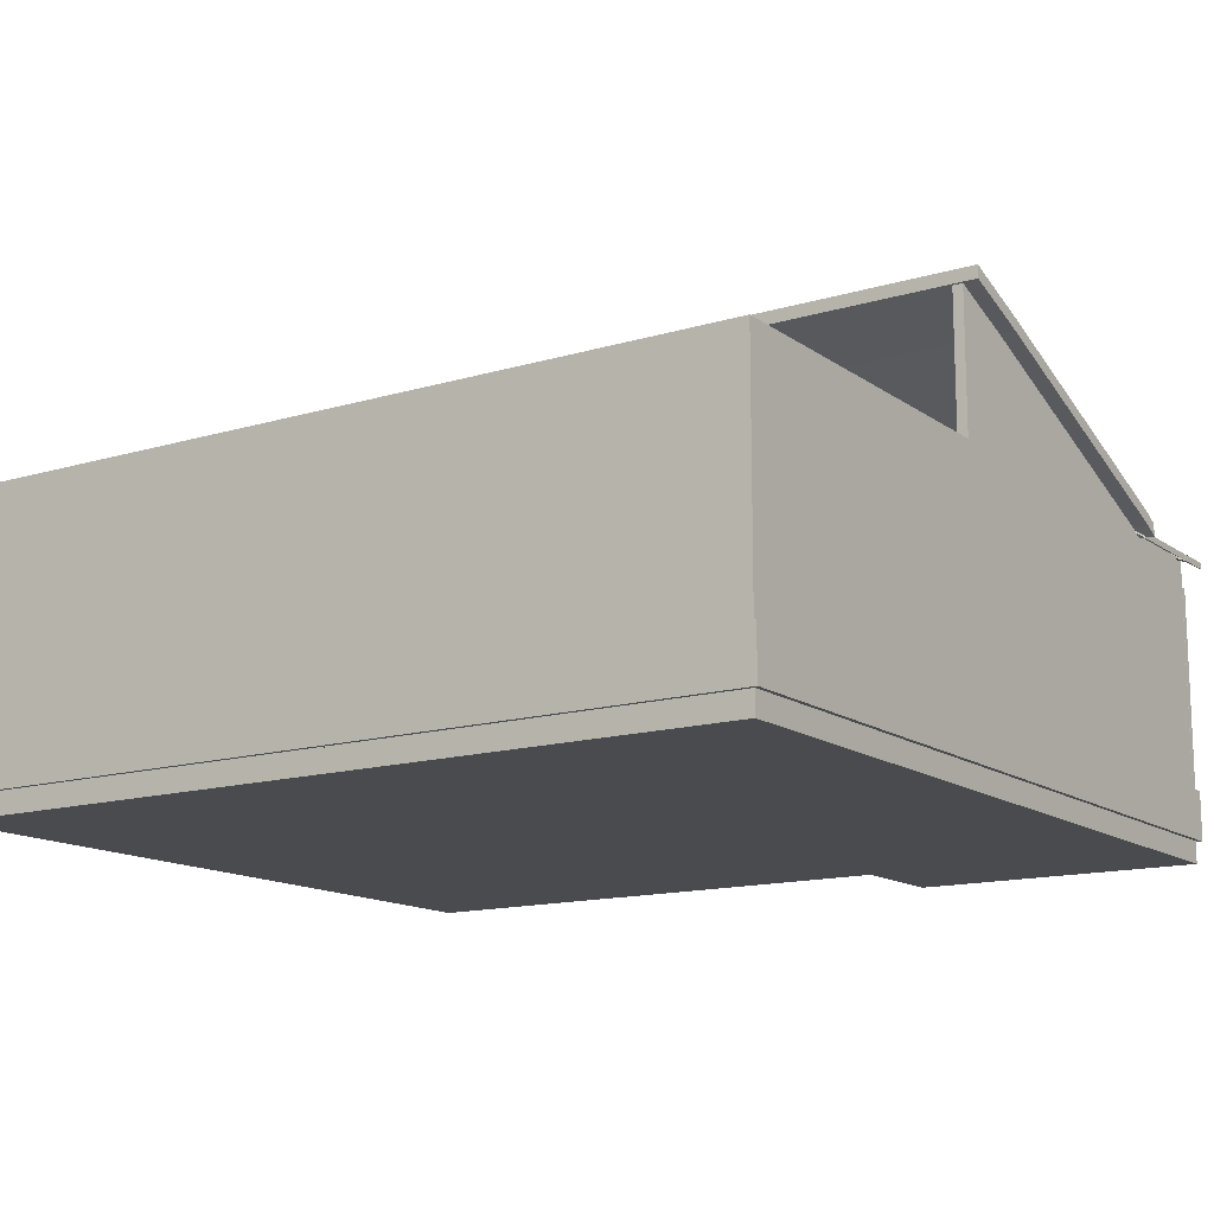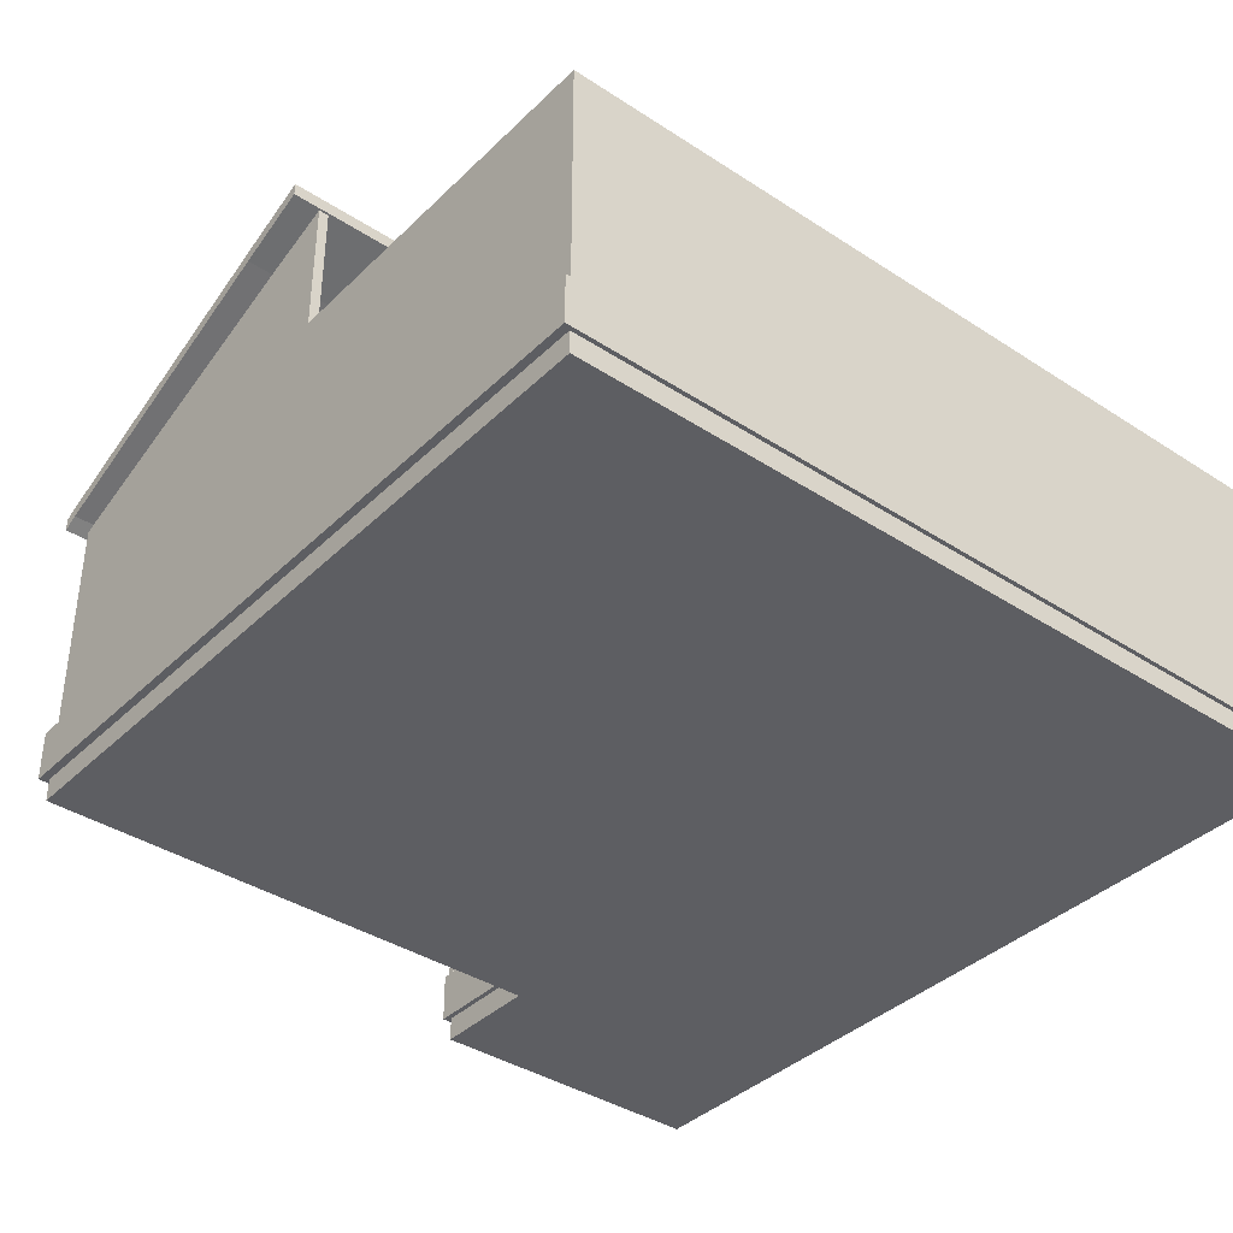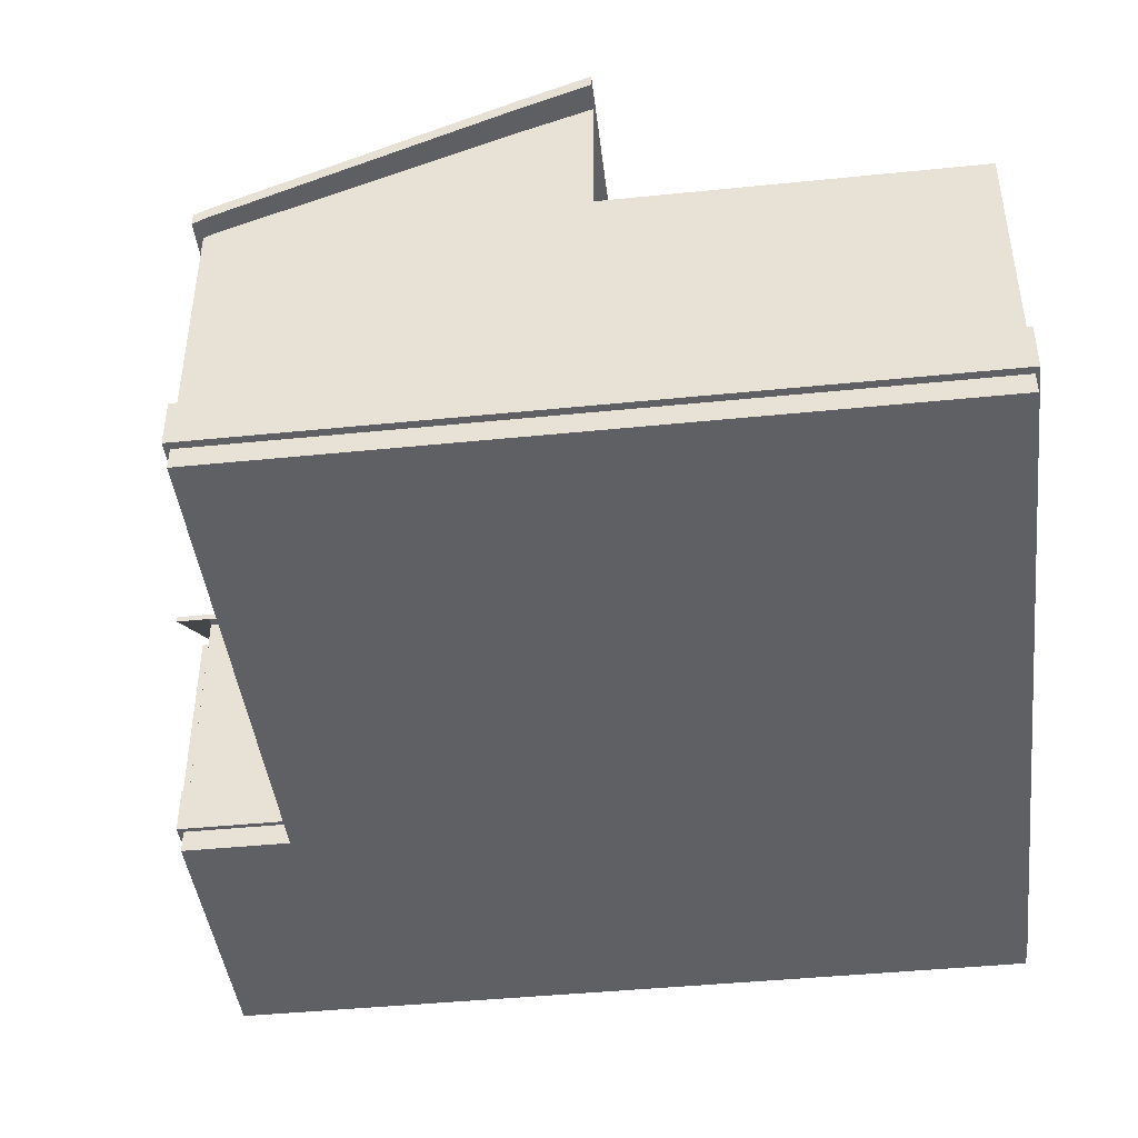
<metadata>
{"format":"obj","ext":"obj","renderer":"f3d","projection":"perspective","resolution":1024,"background":"white","views":[{"elev":-14.0,"azim":-146.4,"up":"+Y"},{"elev":-38.3,"azim":140.4,"up":"+Y"},{"elev":-43.5,"azim":96.8,"up":"+Y"}]}
</metadata>
<code>
g default
v -757 -40 690.6
v 782.9 -40 690.6
v -757 0 690.6
v 782.9 0 690.6
v -757 0 -678.9
v 782.9 0 -678.9
v -757 -40 -678.9
v 782.9 -40 -678.9
v -738.9 -6.1e-05 674
v 764.3 0 674
v 764.3 0 -662.3
v -738.4 0 -662.3
v -741.7 -40 690.6
v -200.3 -40 690.6
v -200.3 0 690.6
v -741.5 -5.5e-05 690.6
v -757 0 898.5
v -741.7 0 898.5
v -757 -40 898.5
v -741.7 -40 898.5
v -200.3 -40 898.5
v -200.3 0 898.5
v -215.4 0 690.8
v -740.8 0 884
v -215.4 0 884
v -757 -9.2e-05 690.6
v 782.9 -9.2e-05 690.6
v 764.3 -9.2e-05 674
v 782.9 -9.2e-05 -678.9
v 764.3 -9.2e-05 -662.3
v -757 -9.2e-05 -678.9
v -738.4 -9.2e-05 -662.3
v -757 -9.2e-05 690.6
v -757 -9.2e-05 898.5
v -741.7 -9.2e-05 898.5
v -741.7 -9.2e-05 898.5
v -200.3 -9.2e-05 898.5
v -215.4 -9.2e-05 853.6
v -740.8 -9.2e-05 853.6
v -200.3 -9.2e-05 690.6
v -215.4 -9.2e-05 690.8
v 166.9 -9.2e-05 690.6
v 166.9 -9.2e-05 674
v 166.9 0 674
v 166.9 0 -662.3
v 166.9 -9.2e-05 -662.3
v 166.9 -9.2e-05 -678.9
v 201.3 -9.2e-05 -678.9
v 201.3 -9e-05 -662.3
v 201.3 0 -662.3
v 200.5 0 674
v 200.5 -9.2e-05 674
v 200.5 -9.2e-05 690.6
v -757 532.8 690.6
v 166.9 532.8 690.6
v 166.9 532.8 674
v -737.6 532.8 674
v 782.9 532.8 690.6
v 782.9 532.8 -678.9
v 764.3 532.8 -662.3
v 764.3 532.8 674
v 166.9 532.8 -662.3
v 166.9 532.8 -678.9
v -757 532.8 -678.9
v -738.4 532.8 -662.3
v 200.5 532.8 674
v 200.5 532.8 690.6
v 201.3 532.8 -678.9
v 201.3 532.8 -662.3
v -757 532.8 690.6
v -741.7 532.8 690.6
v -757 532.8 898.5
v -741.7 532.8 898.5
v -741.7 532.8 898.5
v -200.3 532.8 898.5
v -215.4 532.8 853.6
v -740.8 532.8 853.6
v -200.3 532.8 690.6
v -215.4 532.8 690.8
v 166.9 532.8 674
v 166.9 532.8 -662.3
v 200.5 532.8 674
v 201.3 532.8 -662.3
v -215.3 -9.2e-05 690.6
v -215.3 532.8 690.6
v -215.3 532.8 674
v -215.3 -9.2e-05 674
v -215.3 0 674
v -215.3 0 -662.3
v -215.3 -9.2e-05 -662.3
v -215.3 532.8 -662.3
v -215.3 532.8 -678.9
v -215.3 -9.2e-05 -678.9
v -686.6 0 898.5
v -686.6 -9.2e-05 898.5
v -686.6 532.8 898.5
v -685.7 532.8 853.6
v -685.7 -9e-05 853.6
v -685.7 2e-06 884
v -685.7 2e-06 690.8
v -686.6 0 690.6
v -701.9 0 690.6
v -699.1 0 674
v -99.49 532.8 674
v -99.49 -9.2e-05 674
v -99.49 0 674
v 104.2 532.8 674
v 104.2 -9.2e-05 674
v 102.3 0 674
v -99.35 -9.2e-05 690.6
v -99.35 532.8 690.6
v 104.5 -9.2e-05 690.6
v 104.5 532.8 690.6
v -99.49 -1.573 674
v 104.2 -1.573 674
v -99.49 307.7 674
v 104.2 307.7 674
v -99.35 -1.573 690.6
v 104.5 -1.573 690.6
v 104.5 307.7 690.6
v -99.35 307.7 690.6
v 166.9 0 139.5
v 166.9 532.8 139.5
v 166.9 532.8 -181.2
v 166.9 0 -181.2
v 200.8 0 139.5
v 200.8 532.8 139.5
v 201 0 -181.2
v 201 532.8 -181.2
v 166.9 -0.5844 -181.2
v 166.9 -0.5844 139.5
v 200.8 -0.5844 139.5
v 201 -0.5844 -181.2
v 166.9 402.6 36.26
v 166.9 395.3 60.32
v 166.9 383.5 82.5
v 166.9 367.5 101.9
v 166.9 348.1 117.9
v 166.9 325.9 129.7
v 166.9 301.8 137
v 166.9 276.8 139.5
v 166.9 495.8 139.5
v 166.9 405.1 11.23
v 200.8 301.8 137
v 200.8 325.9 129.7
v 200.9 348.1 117.9
v 200.9 367.5 101.9
v 200.9 383.5 82.5
v 200.9 395.3 60.32
v 200.9 402.6 36.26
v 200.9 405.1 11.23
v 200.8 495.8 139.5
v 200.8 276.8 139.5
v 166.9 301.8 -178.7
v 166.9 325.9 -171.4
v 166.9 348.1 -159.6
v 166.9 367.5 -143.6
v 166.9 383.5 -124.2
v 166.9 395.3 -102
v 166.9 402.6 -77.96
v 166.9 405.1 -52.94
v 166.9 495.8 -181.2
v 166.9 276.8 -181.2
v 201 402.6 -77.96
v 201 395.3 -102
v 201 383.5 -124.2
v 201 367.5 -143.6
v 201 348.1 -159.6
v 201 325.9 -171.4
v 201 301.8 -178.7
v 201 276.8 -181.2
v 201 495.8 -181.2
v 201 405.1 -52.94
v -757 532.8 5.873
v -738 532.8 5.873
v 166.9 532.8 6.777
v 200.9 532.8 6.777
v 764.3 532.8 5.873
v 782.9 532.8 5.873
v -741.7 541.7 690.6
v -737.6 541.7 674
v -738 800.5 5.873
v -757 800.5 5.873
v -757 541.7 690.6
v 200.5 541.7 674.5
v 200.8 749.2 139.5
v 200.9 798.2 2.829
v 166.9 798.2 2.829
v 166.9 749.2 139.5
v 166.9 541.7 674.5
v 166.9 8.845 674
v 200.5 8.845 674
v 782.9 541.7 690.6
v 782.9 800.5 5.873
v 764.3 800.5 5.873
v 764.3 541.7 674
v -741.7 548.5 690.6
v -737.6 565.8 674
v -738 813.9 5.873
v -757 813.9 5.873
v -757 548.5 690.6
v 200.5 565.8 674.5
v 200.8 773.3 139.5
v 200.9 822.3 2.829
v 166.9 822.3 2.829
v 166.9 773.3 139.5
v 166.9 565.8 674.5
v 166.9 32.93 674
v 200.5 32.93 674
v 782.9 541.8 690.6
v 782.9 800.6 5.873
v 764.3 800.6 5.873
v 764.3 541.8 674
v 820.5 541.7 674.5
v 832.1 749.2 139.5
v 832.1 773.3 139.5
v 820.5 565.8 674.5
v 835.6 798.2 2.829
v 835.6 822.3 2.829
v -785.8 798.2 2.829
v -785.8 749.2 139.5
v -785.8 773.3 139.5
v -785.8 822.3 2.829
v -785.8 541.7 674.5
v -785.8 565.8 674.5
v -462.6 532.8 853.6
v -462.6 532.8 898.5
v -462.6 722.7 884
v -462.6 722.7 898.5
v -182.4 532.1 898.5
v -182.7 532.1 884
v -685.7 580.7 884
v -770.4 525.4 884
v -771.3 525.4 898.5
v -686.6 580.7 898.5
v -462.6 735.1 884
v -462.6 735.1 898.5
v -182.4 544.4 898.5
v -182.7 544.4 884
v -685.7 593 884
v -770.4 537.7 884
v -771.3 537.7 898.5
v -686.6 593 898.5
v -462.6 722.7 965.2
v -182.4 532.1 965.2
v -182.4 544.4 965.2
v -462.6 735.1 965.2
v -771.3 525.4 965.2
v -686.6 580.7 965.2
v -686.6 593 965.2
v -771.3 537.7 965.2
v -182.7 532.1 698.3
v -462.6 722.7 235.3
v -462.6 735.1 235.3
v -182.7 544.4 698.3
v -685.7 580.7 589.9
v -770.4 525.4 698.3
v -770.4 537.7 698.3
v -685.7 593 589.9
v 200.5 565.8 674.5
v 166.9 565.8 674.5
v 166.9 32.93 674
v 200.5 32.93 674
v 200.5 540.6 674.5
v 166.9 540.5 674.5
v 200.5 565.8 674.5
v 166.9 565.8 674.5
v 166.9 540.5 674.5
v 200.5 540.6 674.5
v 200.5 527.1 702
v 200.5 551.2 702
v 820.5 527.1 702
v 820.5 551.2 702
v 166.9 527.1 702
v 166.9 551.2 702
v -785.8 551.2 702
v -785.8 527.1 702
v 200.5 551.2 702
v 166.9 551.2 702
v 166.9 525.9 702
v 200.5 526.1 702
v -712.7 443.4 898.5
v -663.5 443.4 898.5
v -712.7 -0.1663 898.5
v -663.5 -0.1663 898.5
v -229.3 -0.1663 898.5
v -229.3 443.4 898.5
v -463.5 443.4 898.5
v -712.7 443.4 895
v -663.5 443.4 895
v -712.7 -0.1663 895
v -663.5 -0.1663 895
v -229.3 -0.1663 895
v -229.3 443.4 895
v -463.5 443.4 895
v -741.5 -5.5e-05 690.6
v -741.5 -5.5e-05 690.6
v -741.5 -5.5e-05 690.6
v -741.5 -5.5e-05 690.6
v -741.5 -5.5e-05 690.6
v -741.5 -5.5e-05 690.6
v -741.5 -5.5e-05 690.6
v -741.5 -5.5e-05 690.6
v -741.5 -5.5e-05 690.6
v -741.5 -5.5e-05 690.6
v -741.5 -5.5e-05 690.6
v -741.7 532.8 690.6
v -741.7 532.8 690.6
v -741.7 532.8 690.6
v -741.7 532.8 690.6
v -741.7 532.8 690.6
v -741.7 532.8 690.6
g Casa:Fachada1
f 89 12 9 103 88 106 109 44 122 125 45
f 5 6 8 7
f 7 8 2 1
f 2 8 6 4
f 7 1 3 5
f 178 179 59 60
f 92 64 65 91 62 69 60 59 68 63
f 174 175 65 64
f 1 2 14 13
f 2 4 15 14
f 102 3 305 101 15 4
f 18 17 19 20 21 22 94
f 309 70 72 73
f 3 1 19 17
f 1 13 20 19
f 13 14 21 20
f 14 15 22 21
f 100 303 24 99 25 23
f 101 304 100 23 15
f 302 18 24
f 236 237 238 239
f 75 78 79 76
f 3 102 4 27 53 42 112 110 84 301 26
f 87 88 103 9
f 4 6 29 27
f 11 10 28 30
f 6 5 31 93 47 48 29
f 12 89 90 32
f 5 3 26 31
f 9 12 32
f 299 3 33
f 3 17 34 33
f 17 18 35 34
f 18 297 35
f 95 36 18 94 22 37
f 99 24 39 98 38 25
f 24 18 36 39
f 22 15 40 37
f 15 23 41 40
f 23 25 38 41
f 111 104 86 85
f 10 51 52 28
f 50 128 126 51 10 11
f 49 50 11 30
f 46 45 50 49
f 176 177 129 83 81 124
f 52 51 44 43
f 27 29 59 179 58
f 30 28 61 178 60
f 93 31 64 92 63 68 59 29 48 47
f 91 65 32 90 46 62
f 31 26 54 174 64
f 9 32 65 175 57
f 53 27 58 67
f 28 52 66 61
f 49 30 60 69
f 46 49 69 62
f 42 53 67 55
f 52 43 56 66
f 300 33 70 311
f 33 34 72 70
f 34 35 73 72
f 35 298 310 73
f 290 289 291 292 293 294 295
f 98 39 77 97 226 76 38
f 39 36 74 77
f 37 40 78 75
f 40 41 79 78
f 41 38 76 79
f 51 126 127 82
f 50 45 81 83
f 84 110 111 85
f 105 87 86 104
f 105 106 88 87
f 90 89 45 46
f 16 9 57 312
f 84 87 9 296
f 108 109 106 105
f 43 108 107 56
f 43 44 109 108
f 112 42 55 113
f 67 58 61 66 56 107 113 55
f 113 107 104 111
f 108 105 114 115
f 105 104 116 114
f 104 107 117 116
f 107 108 115 117
f 110 112 119 118
f 112 113 120 119
f 113 111 121 120
f 111 110 118 121
f 115 114 118 119
f 114 116 121 118
f 116 117 120 121
f 117 115 119 120
f 123 122 44 80
f 45 125 124 81
f 129 128 50 83
f 124 125 130 163 162
f 125 122 131 130
f 122 123 142 141 131
f 123 176 124 162 161 143 142
f 127 126 132 153 152
f 126 128 133 132
f 128 129 172 171 133
f 129 177 127 152 151 173 172
f 130 131 132 133
f 131 141 153 132
f 151 143 161 173
f 171 163 130 133
f 141 140 144 153
f 140 139 145 144
f 139 138 146 145
f 138 137 147 146
f 137 136 148 147
f 136 135 149 148
f 135 134 150 149
f 134 143 151 150
f 161 160 164 173
f 160 159 165 164
f 159 158 166 165
f 158 157 167 166
f 157 156 168 167
f 156 155 169 168
f 155 154 170 169
f 154 163 171 170
f 142 143 134
f 142 134 135
f 142 135 136
f 142 136 137
f 142 137 138
f 142 138 139
f 142 139 140
f 142 140 141
f 152 153 144
f 152 144 145
f 152 145 146
f 152 146 147
f 152 147 148
f 152 148 149
f 152 149 150
f 152 150 151
f 162 163 154
f 162 154 155
f 162 155 156
f 162 156 157
f 162 157 158
f 162 158 159
f 162 159 160
f 162 160 161
f 172 173 164
f 172 164 165
f 172 165 166
f 172 166 167
f 172 167 168
f 172 168 169
f 172 169 170
f 172 170 171
f 197 198 199 200 201
f 264 265 262 263
f 210 211 212 213
f 308 54 26 306
f 307 57 181 180
f 57 175 182 181
f 175 174 183 182
f 174 54 184 183
f 54 71 180 184
f 186 185 82 127 177 187
f 177 176 188 187
f 189 188 176 123 80 190
f 80 44 191 190
f 44 51 192 191
f 51 82 185 192
f 58 179 194 193
f 179 178 195 194
f 178 61 196 195
f 61 58 193 196
f 180 181 198 197
f 181 182 199 198
f 182 183 200 199
f 183 184 201 200
f 184 180 197 201
f 214 215 216 217
f 215 218 219 216
f 187 188 205 204
f 220 221 222 223
f 221 224 225 222
f 190 191 208 207
f 191 192 209 208
f 192 185 202 209
f 193 194 211 210
f 194 195 212 211
f 195 196 213 212
f 196 193 210 213
f 202 203 204 205 206 207
f 185 186 215 214
f 203 202 217 216
f 271 270 272 273
f 186 187 218 215
f 187 204 219 218
f 204 203 216 219
f 188 189 221 220
f 206 205 223 222
f 205 188 220 223
f 189 190 224 221
f 274 275 276 277
f 207 206 222 225
f 240 241 242 243 237 236
f 227 75 230 229
f 75 76 231 230
f 76 226 228 231
f 97 77 233 232
f 77 74 234 233
f 74 96 235 234
f 96 227 229 235
f 226 97 232 228
f 244 245 246 247
f 230 231 239 238
f 252 253 254 255
f 256 257 258 259
f 233 234 242 241
f 248 249 250 251
f 249 244 247 250
f 253 256 259 254
f 229 230 245 244
f 230 238 246 245
f 238 237 247 246
f 234 235 249 248
f 243 242 251 250
f 242 234 248 251
f 235 229 244 249
f 237 243 250 247
f 231 228 253 252
f 236 239 255 254
f 239 231 252 255
f 232 233 257 256
f 233 241 258 257
f 241 240 259 258
f 228 232 256 253
f 240 236 254 259
f 202 207 261 260
f 207 208 262 265 261
f 208 209 263 262
f 209 202 260 264 263
f 278 279 280 281
f 260 261 267 266
f 261 265 268 267
f 265 264 269 268
f 264 260 266 269
f 202 185 270 271
f 185 214 272 270
f 214 217 273 272
f 217 202 271 273
f 190 207 275 274
f 207 225 276 275
f 225 224 277 276
f 224 190 274 277
f 266 267 279 278
f 267 268 280 279
f 268 269 281 280
f 269 266 278 281
f 96 74 282 283
f 74 36 284 282
f 36 95 285 284
f 95 37 286 285
f 37 75 287 286
f 75 227 288 287
f 227 96 283 288
f 283 282 289 290
f 282 284 291 289
f 284 285 292 291
f 285 286 293 292
f 286 287 294 293
f 287 288 295 294
f 288 283 290 295
f 85 86 87 84
g default
v 103.4 1.617 700.3
v 798.1 1.617 700.3
v 103.4 94.58 700.3
v 798.1 94.58 700.3
v 103.4 94.58 690.3
v 798.1 94.58 690.3
v 103.4 1.617 690.3
v 798.1 1.617 690.3
v 783.6 1.617 700.3
v 783.6 1.617 690.3
v 783.6 94.58 690.3
v 783.6 94.58 700.3
v 783.6 1.617 -686.3
v 783.6 94.58 -686.3
v 798.1 94.58 -686.3
v 798.1 1.617 -686.3
v 783.6 1.617 -678.2
v 783.6 94.58 -678.2
v 798.1 94.58 -678.2
v 798.1 1.617 -678.2
v -765.7 1.617 -678.2
v -765.7 94.58 -678.2
v -765.7 94.58 -686.3
v -765.7 1.617 -686.3
v -757.3 1.617 -678.2
v -757.3 94.58 -678.2
v -757.3 94.58 -686.3
v -757.3 1.617 -686.3
v -757.3 1.617 909.8
v -757.3 94.58 909.8
v -765.7 94.58 909.8
v -765.7 1.617 909.8
v -757.3 1.617 897.7
v -757.3 94.58 897.7
v -765.7 94.58 897.7
v -765.7 1.617 897.7
v -711.2 1.617 897.7
v -711.2 94.58 897.7
v -711.2 94.58 909.8
v -711.2 1.617 909.8
v -757.3 477.9 897.7
v -757.3 477.9 909.8
v -711.2 477.9 909.8
v -711.2 477.9 897.7
v -757.3 443.1 897.7
v -757.3 443.1 909.8
v -711.2 443.1 909.8
v -711.2 443.1 897.7
v -199.9 443.1 909.8
v -199.9 443.1 897.7
v -199.9 477.9 897.7
v -199.9 477.9 909.8
v -227.4 443.1 909.8
v -227.4 443.1 897.7
v -227.4 477.9 897.7
v -227.4 477.9 909.8
v -227.4 4.445 909.8
v -227.4 4.445 897.7
v -199.9 4.445 897.7
v -199.9 4.445 909.8
v -227.4 95.92 909.8
v -227.4 95.92 897.7
v -199.9 95.92 897.7
v -199.9 95.92 909.8
v -190.4 95.92 897.7
v -190.4 95.92 909.8
v -190.4 4.445 909.8
v -190.4 4.445 897.7
v -199.9 95.92 690
v -199.9 4.445 690
v -190.4 95.92 690
v -190.4 4.445 690
v -199.9 95.92 695.8
v -190.4 95.92 695.8
v -190.4 4.445 695.8
v -199.9 4.445 695.8
v -101.9 95.92 695.8
v -101.9 4.445 695.8
v -101.9 4.445 690
v -101.9 95.92 690
v 171.4 1.617 700.3
v 171.4 1.617 690.3
v 171.4 94.58 690.3
v 171.4 94.58 700.3
v -199.9 472.1 695.8
v -190.4 472.1 695.8
v -190.4 472.1 690
v -199.9 472.1 690
v -101.9 472.1 695.8
v -101.9 472.1 690
v 103.4 470.8 700.3
v 171.4 470.8 700.3
v 171.4 470.8 690.3
v 103.4 470.8 690.3
v -199.9 310.9 695.8
v -190.4 310.9 695.8
v -101.9 310.9 695.8
v -101.9 310.9 690
v -190.4 310.9 690
v -199.9 310.9 690
v 106.6 310.9 695.8
v 106.6 310.9 690
v 106.6 472.1 690
v 106.6 472.1 695.8
v 783.6 1.617 142.9
v 783.6 94.58 142.9
v 798.1 94.58 142.9
v 798.1 1.617 142.9
v 783.6 1.617 -349.7
v 798.1 1.617 -349.7
v 798.1 94.58 -349.7
v 783.6 94.58 -349.7
v -757.3 1.617 -205.4
v -757.3 94.58 -205.4
v -765.7 94.58 -205.4
v -765.7 1.617 -205.4
v -757.3 1.617 346.1
v -765.7 1.617 346.1
v -765.7 94.58 346.1
v -757.3 94.58 346.1
v -295.1 1.617 -678.2
v -295.1 94.58 -678.2
v -295.1 94.58 -686.3
v -295.1 1.617 -686.3
v 352.1 1.617 -678.2
v 352.1 94.58 -678.2
v 352.1 94.58 -686.3
v 352.1 1.617 -686.3
g Ladrillos
f 324 321 314 316
f 323 324 316 318
f 325 326 327 328
f 321 322 320 314
f 314 320 318 316
f 319 313 315 317
f 393 394 322 321
f 394 395 323 322
f 395 396 324 323
f 396 393 321 324
f 333 334 335 336
f 330 331 327 326
f 331 332 328 327
f 332 329 325 328
f 417 418 424 421
f 418 419 423 424
f 419 420 422 423
f 420 417 421 422
f 341 342 343 344
f 338 339 335 334
f 339 340 336 335
f 340 337 333 336
f 433 434 338 337
f 434 435 339 338
f 435 436 340 339
f 436 433 337 340
f 349 350 351 352
f 346 347 343 342
f 347 348 344 343
f 348 345 341 344
f 425 426 432 429
f 426 427 431 432
f 427 428 430 431
f 428 425 429 430
f 345 346 350 349
f 353 354 355 356
f 342 341 352 351
f 341 345 349 352
f 357 358 354 353
f 358 359 355 354
f 361 362 363 364
f 360 357 353 356
f 346 342 358 357
f 342 351 359 358
f 351 350 360 359
f 350 346 357 360
f 369 370 371 372
f 366 367 363 362
f 367 368 364 363
f 368 365 361 364
f 359 360 366 365
f 360 356 367 366
f 356 355 368 367
f 355 359 365 368
f 373 374 370 369
f 374 375 371 370
f 377 378 379 380
f 376 373 369 372
f 365 366 374 373
f 366 362 375 374
f 362 361 376 375
f 361 365 373 376
f 375 376 378 377
f 376 372 379 378
f 372 371 380 379
f 382 381 383 384
f 388 385 381 382
f 397 398 399 400
f 389 390 391 392
f 387 388 382 384
f 375 377 386 385
f 377 380 387 386
f 380 371 388 387
f 371 375 385 388
f 386 387 390 389
f 387 384 391 390
f 384 383 392 391
f 399 398 401 402
f 319 394 393 313
f 317 395 394 319
f 403 404 405 406
f 313 393 396 315
f 407 408 398 397
f 411 412 400 399
f 412 407 397 400
f 408 409 401 398
f 413 414 415 416
f 410 411 399 402
f 315 396 404 403
f 396 395 405 404
f 395 317 406 405
f 317 315 403 406
f 385 386 408 407
f 386 389 409 408
f 389 392 410 409
f 392 383 411 410
f 383 381 412 411
f 381 385 407 412
f 409 410 414 413
f 410 402 415 414
f 402 401 416 415
f 401 409 413 416
f 322 323 418 417
f 323 318 419 418
f 318 320 420 419
f 320 322 417 420
f 422 421 329 332
f 423 422 332 331
f 424 423 331 330
f 421 424 330 329
f 337 338 426 425
f 338 334 427 426
f 334 333 428 427
f 333 337 425 428
f 430 429 345 348
f 431 430 348 347
f 432 431 347 346
f 429 432 346 345
f 437 438 434 433
f 438 439 435 434
f 439 440 436 435
f 440 437 433 436
f 329 330 438 437
f 330 326 439 438
f 326 325 440 439
f 325 329 437 440

</code>
